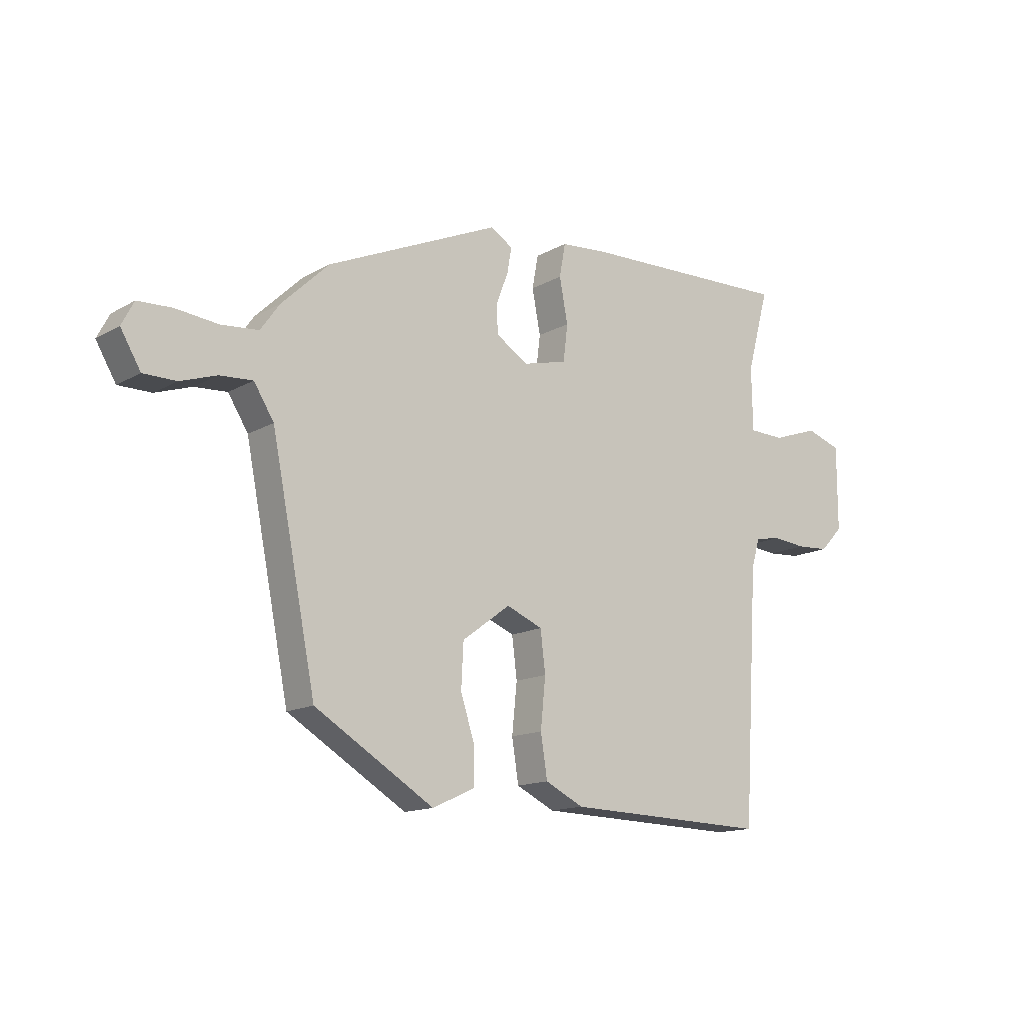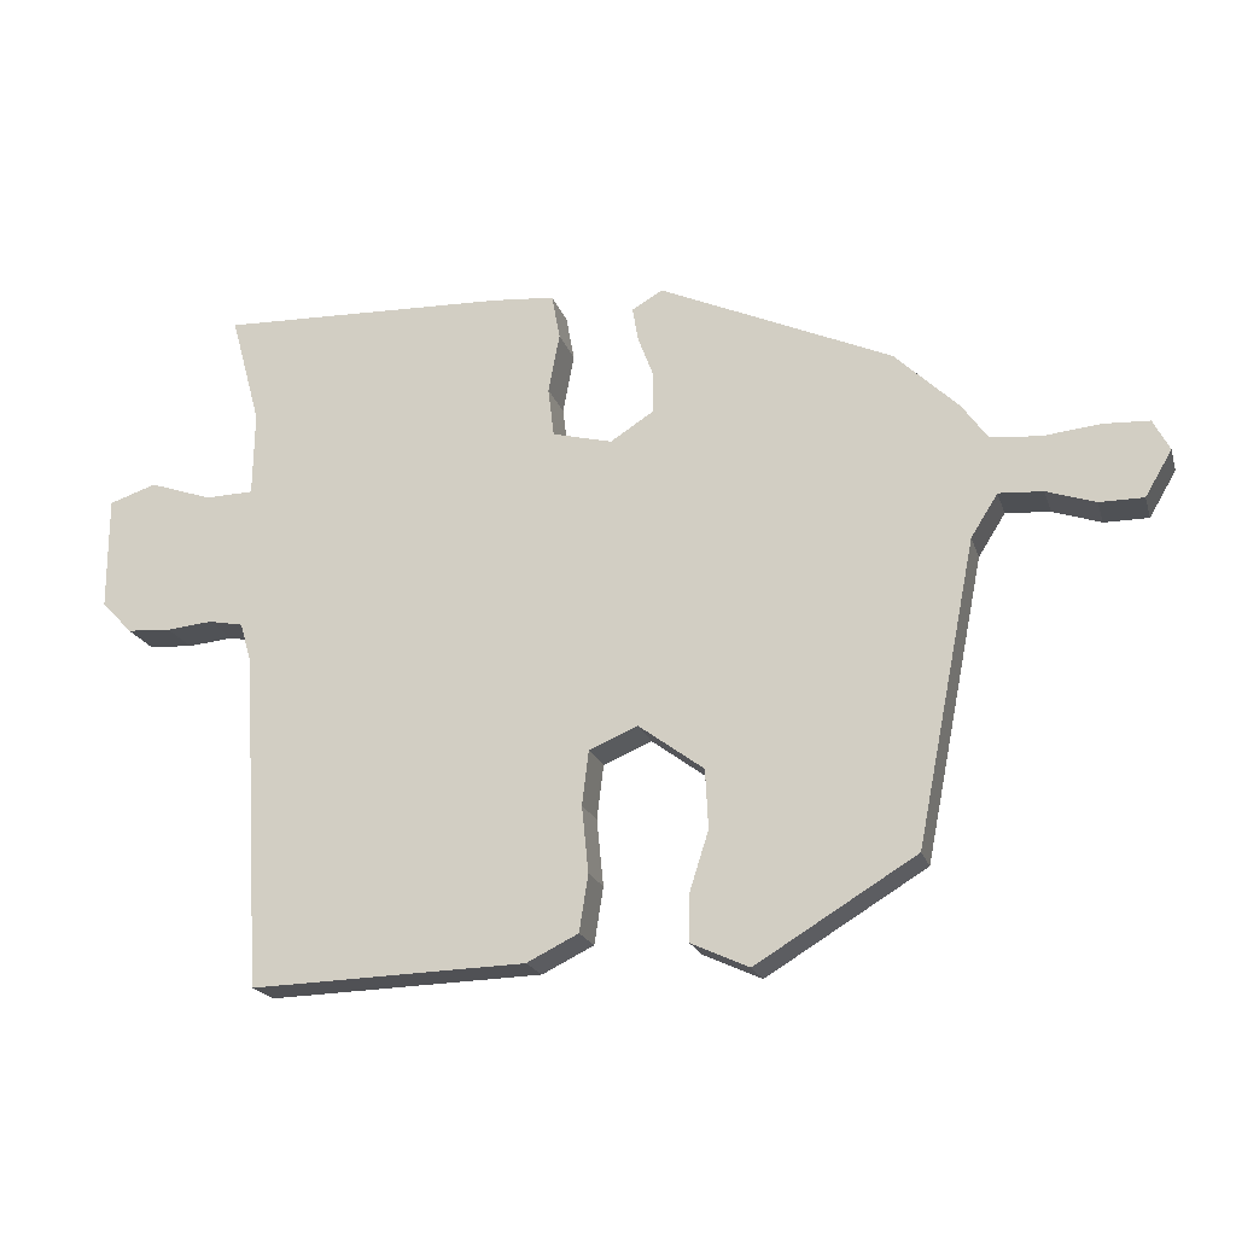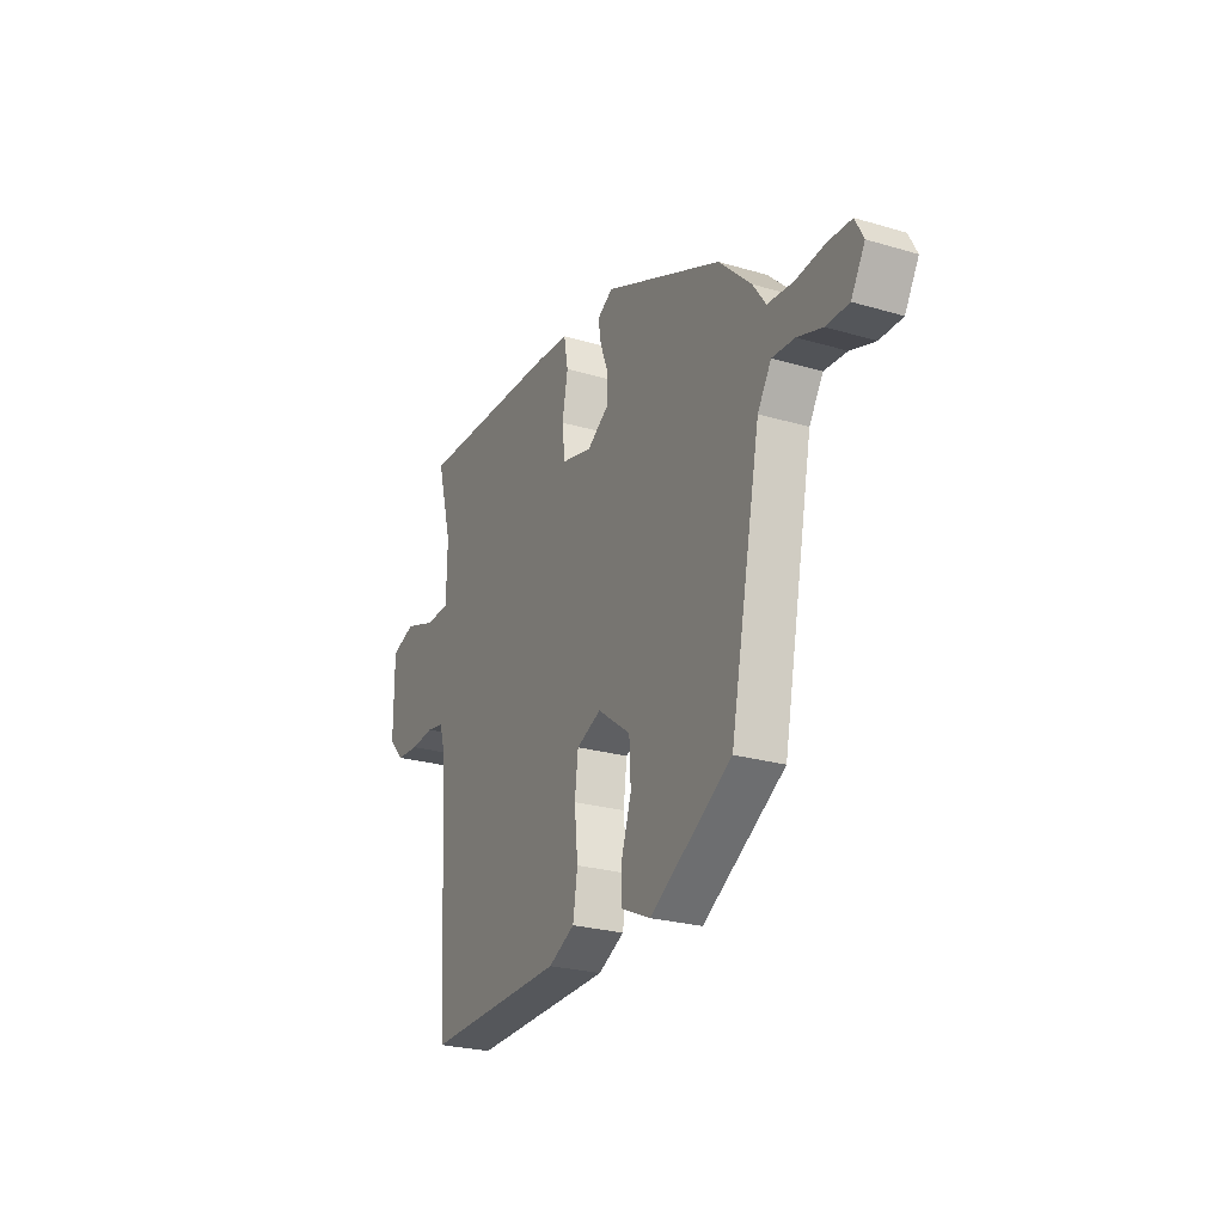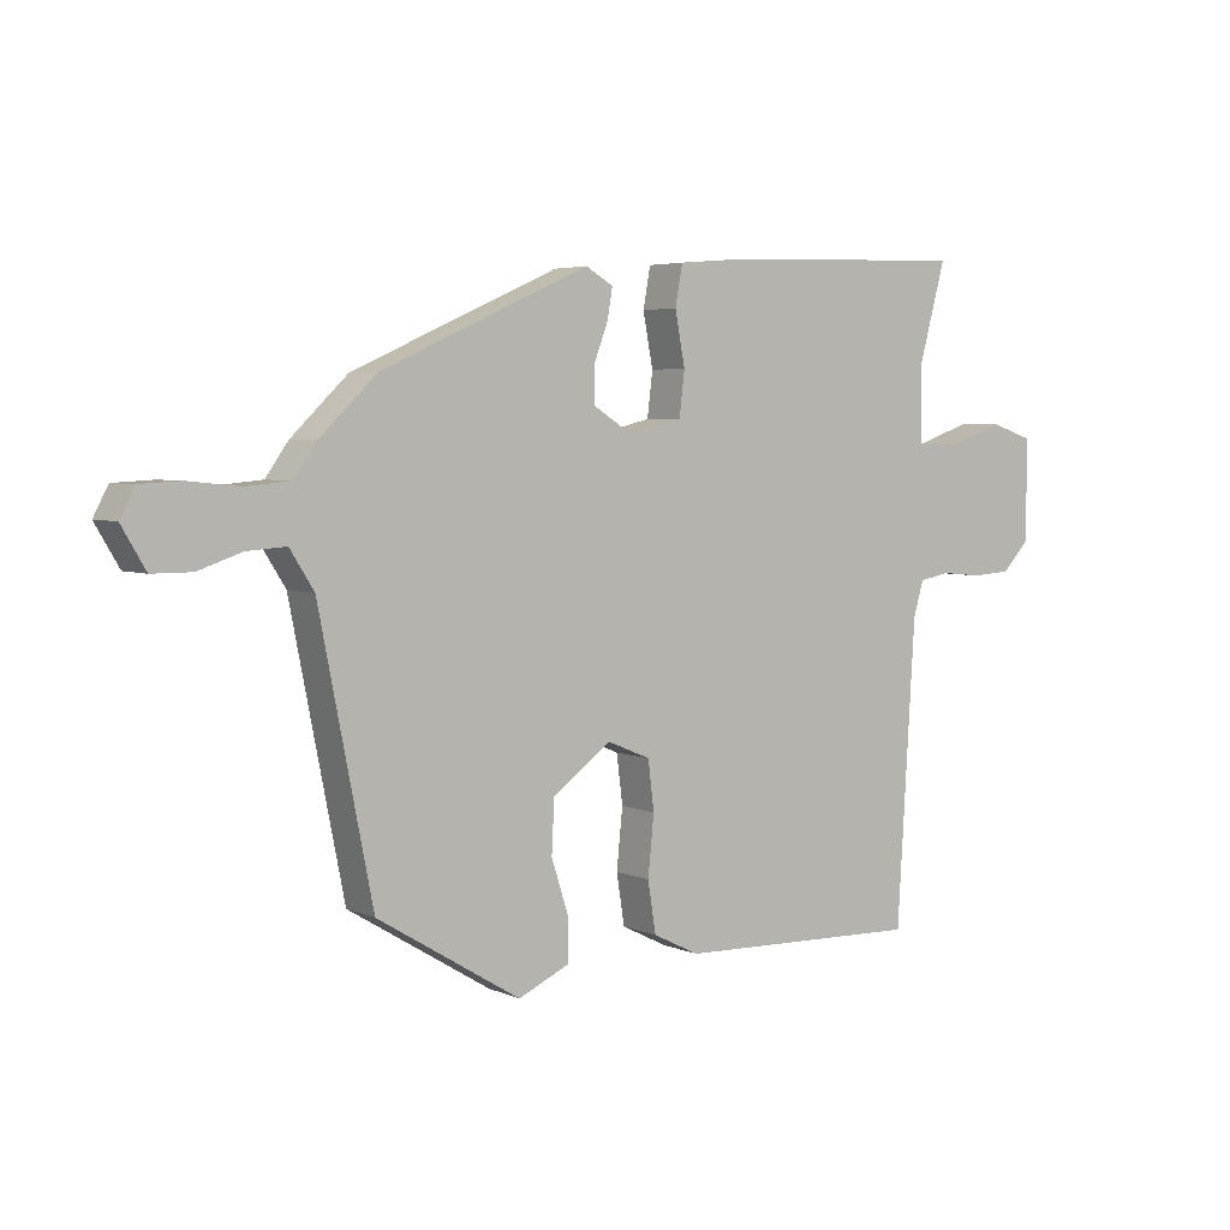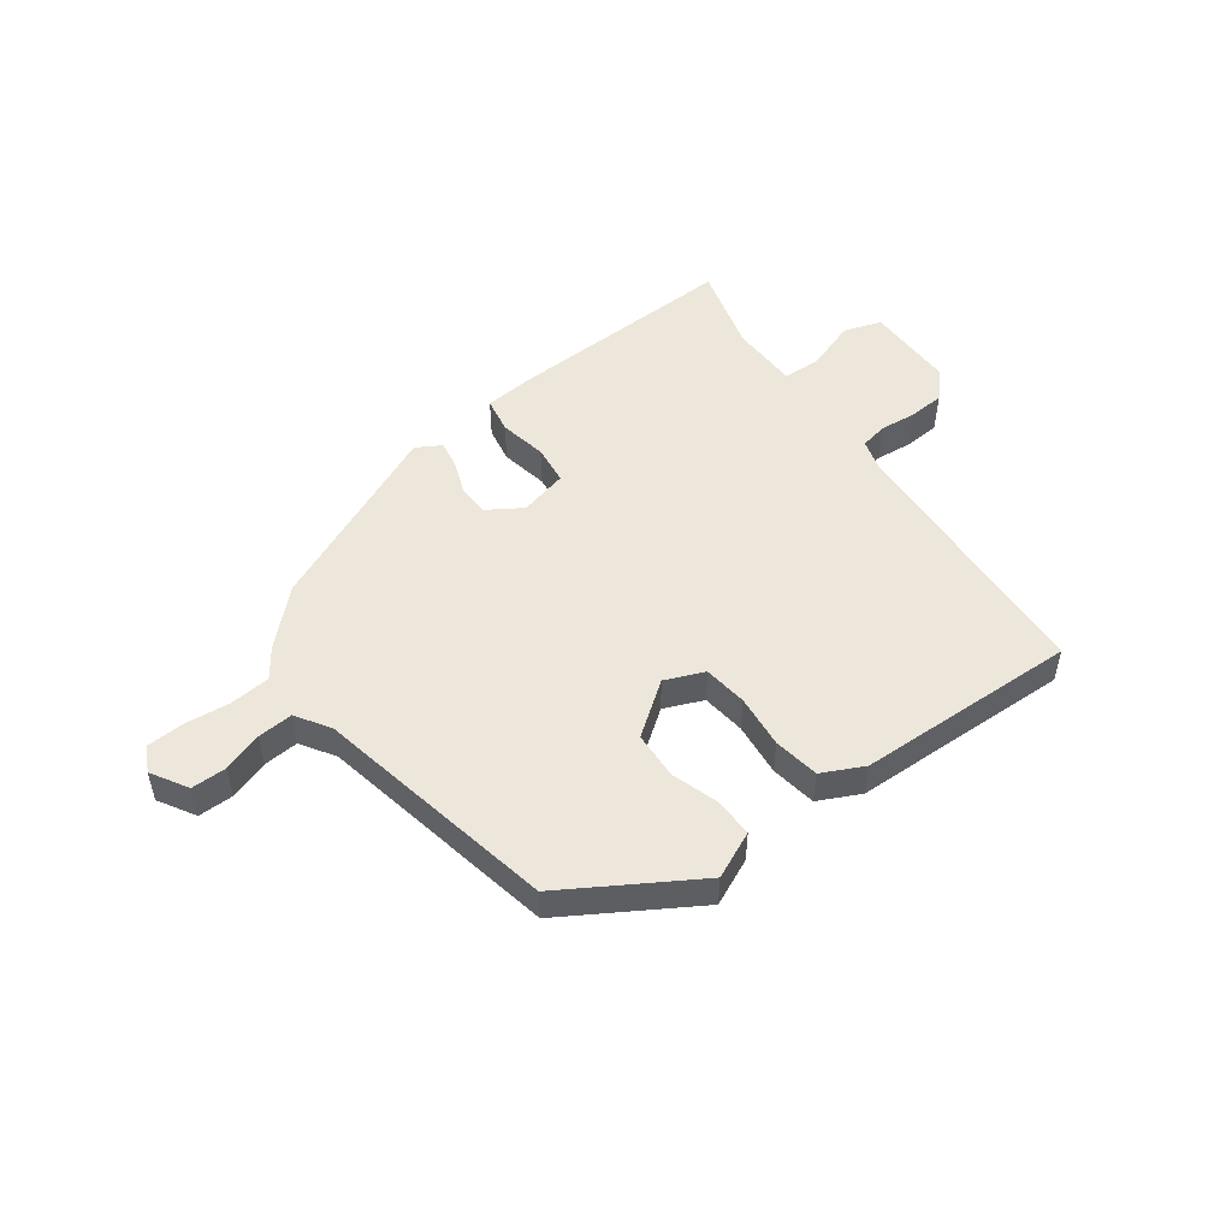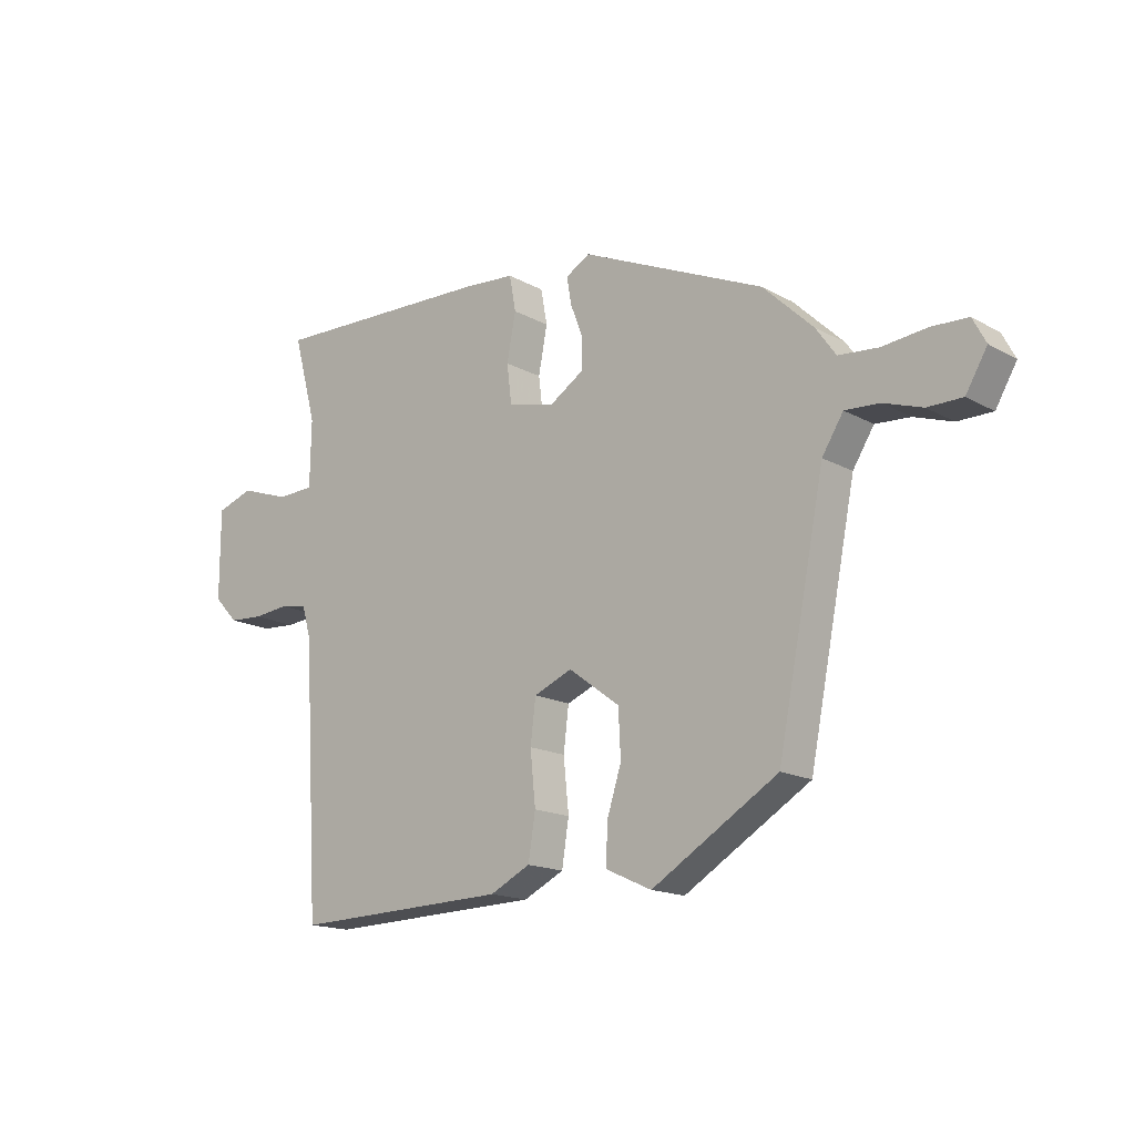
<metadata>
{"format":"obj","ext":"obj","renderer":"f3d","projection":"perspective","resolution":1024,"background":"white","views":[{"elev":-14.2,"azim":140.8,"up":"+Z"},{"elev":-19.9,"azim":15.4,"up":"+Z"},{"elev":-25.2,"azim":64.5,"up":"+Z"},{"elev":4.4,"azim":143.6,"up":"+Z"},{"elev":50.7,"azim":143.6,"up":"+Y"},{"elev":-16.1,"azim":41.5,"up":"+Z"}]}
</metadata>
<code>
v -0.428 0.07 -0.471
v -0.455 0.07 -0.023
v -0.47 0.07 0.029
v -0.516 0.07 0.038
v -0.577 0.07 0.032
v -0.636 0.07 0.036
v -0.677 0.07 0.079
v -0.677 0.07 0.23
v -0.614 0.07 0.251
v -0.53 0.07 0.222
v -0.466 0.07 0.224
v -0.464 0.07 0.337
v -0.504 0.07 0.484
v -0.118 0.07 0.471
v -0.034 0.07 0.464
v -0.023 0.07 0.404
v -0.038 0.07 0.325
v -0.03 0.07 0.259
v 0.05 0.07 0.239
v 0.108 0.07 0.276
v 0.109 0.07 0.329
v 0.088 0.07 0.384
v 0.08 0.07 0.43
v 0.121 0.07 0.454
v 0.432 0.07 0.316
v 0.517 0.07 0.234
v 0.551 0.07 0.186
v 0.618 0.07 0.18
v 0.694 0.07 0.188
v 0.755 0.07 0.185
v 0.777 0.07 0.143
v 0.741 0.07 0.082
v 0.682 0.07 0.082
v 0.617 0.07 0.104
v 0.558 0.07 0.108
v 0.522 0.07 0.051
v 0.442 0.07 -0.352
v 0.228 0.07 -0.482
v 0.151 0.07 -0.447
v 0.152 0.07 -0.382
v 0.177 0.07 -0.304
v 0.173 0.07 -0.225
v 0.086 0.07 -0.161
v 0.021 0.07 -0.188
v 0.012 0.07 -0.261
v 0.021 0.07 -0.35
v 0.009 0.07 -0.426
v -0.06 0.07 -0.46
v -0.428 0 -0.471
v -0.455 0 -0.023
v -0.47 0 0.029
v -0.516 0 0.038
v -0.577 0 0.032
v -0.636 0 0.036
v -0.677 0 0.079
v -0.677 0 0.23
v -0.614 0 0.251
v -0.53 0 0.222
v -0.466 0 0.224
v -0.464 0 0.337
v -0.504 0 0.484
v -0.118 0 0.471
v -0.034 0 0.464
v -0.023 0 0.404
v -0.038 0 0.325
v -0.03 0 0.259
v 0.05 0 0.239
v 0.108 0 0.276
v 0.109 0 0.329
v 0.088 0 0.384
v 0.08 0 0.43
v 0.121 0 0.454
v 0.432 0 0.316
v 0.517 0 0.234
v 0.551 0 0.186
v 0.618 0 0.18
v 0.694 0 0.188
v 0.755 0 0.185
v 0.777 0 0.143
v 0.741 0 0.082
v 0.682 0 0.082
v 0.617 0 0.104
v 0.558 0 0.108
v 0.522 0 0.051
v 0.442 0 -0.352
v 0.228 0 -0.482
v 0.151 0 -0.447
v 0.152 0 -0.382
v 0.177 0 -0.304
v 0.173 0 -0.225
v 0.086 0 -0.161
v 0.021 0 -0.188
v 0.012 0 -0.261
v 0.021 0 -0.35
v 0.009 0 -0.426
v -0.06 0 -0.46
f 48 1 2
f 47 48 2
f 46 47 2
f 45 46 2
f 44 45 2 3
f 43 44 3
f 39 40 41
f 38 39 41
f 37 38 41
f 36 37 41
f 35 36 41 42
f 32 33 34
f 31 32 34
f 30 31 34
f 29 30 34
f 28 29 34
f 27 28 34 35
f 26 27 35
f 25 26 35
f 24 25 35
f 23 24 35
f 22 23 35
f 21 22 35
f 20 21 35 42
f 15 16 17
f 14 15 17
f 13 14 17
f 12 13 17
f 11 12 17 18
f 8 9 10
f 7 8 10
f 6 7 10
f 5 6 10
f 4 5 10
f 3 4 10 11
f 11 18 19
f 3 11 19
f 43 3 19
f 19 20 42 43
f 50 49 96
f 50 96 95
f 50 95 94
f 50 94 93
f 51 50 93 92
f 51 92 91
f 89 88 87
f 89 87 86
f 89 86 85
f 89 85 84
f 90 89 84 83
f 82 81 80
f 82 80 79
f 82 79 78
f 82 78 77
f 82 77 76
f 83 82 76 75
f 83 75 74
f 83 74 73
f 83 73 72
f 83 72 71
f 83 71 70
f 83 70 69
f 90 83 69 68
f 65 64 63
f 65 63 62
f 65 62 61
f 65 61 60
f 66 65 60 59
f 58 57 56
f 58 56 55
f 58 55 54
f 58 54 53
f 58 53 52
f 59 58 52 51
f 67 66 59
f 67 59 51
f 67 51 91
f 91 90 68 67
f 1 49 50 2
f 2 50 51 3
f 3 51 52 4
f 4 52 53 5
f 5 53 54 6
f 6 54 55 7
f 7 55 56 8
f 8 56 57 9
f 9 57 58 10
f 10 58 59 11
f 11 59 60 12
f 12 60 61 13
f 13 61 62 14
f 14 62 63 15
f 15 63 64 16
f 16 64 65 17
f 17 65 66 18
f 18 66 67 19
f 19 67 68 20
f 20 68 69 21
f 21 69 70 22
f 22 70 71 23
f 23 71 72 24
f 24 72 73 25
f 25 73 74 26
f 26 74 75 27
f 27 75 76 28
f 28 76 77 29
f 29 77 78 30
f 30 78 79 31
f 31 79 80 32
f 32 80 81 33
f 33 81 82 34
f 34 82 83 35
f 35 83 84 36
f 36 84 85 37
f 37 85 86 38
f 38 86 87 39
f 39 87 88 40
f 40 88 89 41
f 41 89 90 42
f 42 90 91 43
f 43 91 92 44
f 44 92 93 45
f 45 93 94 46
f 46 94 95 47
f 47 95 96 48
f 48 96 49 1

</code>
